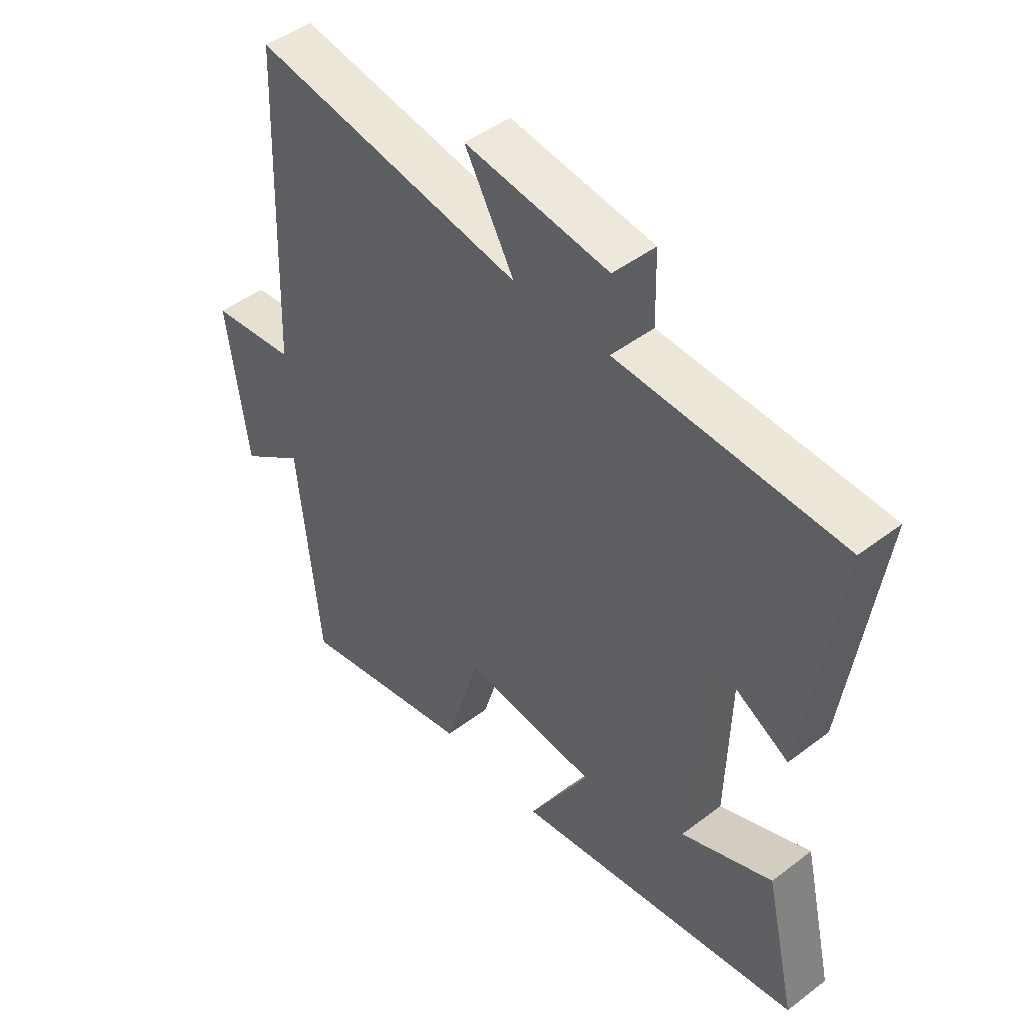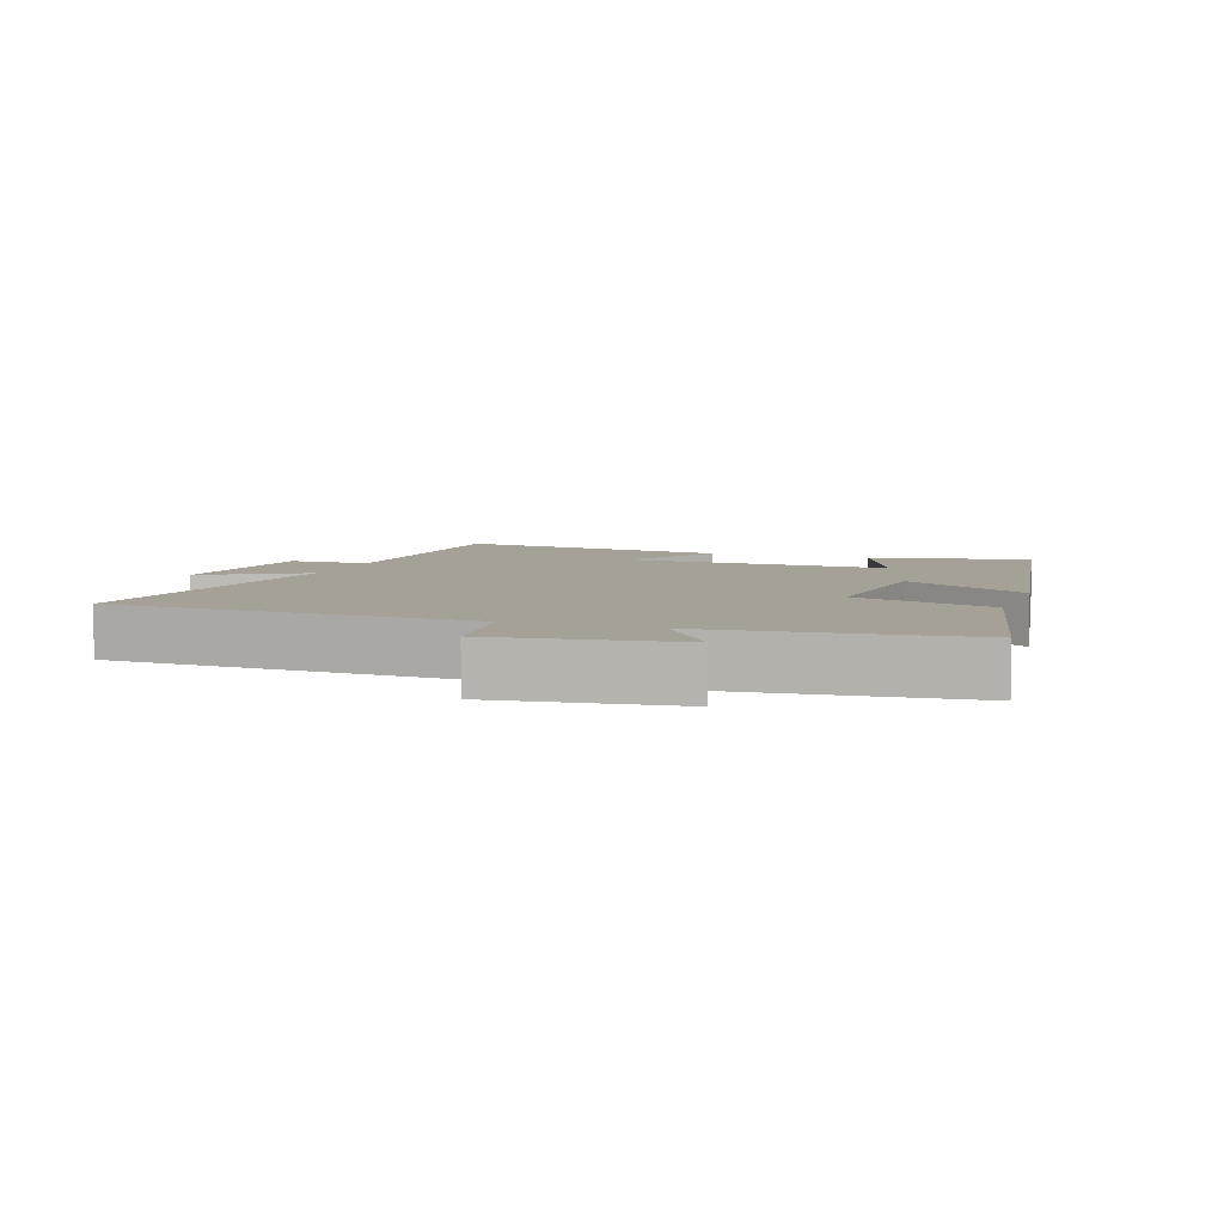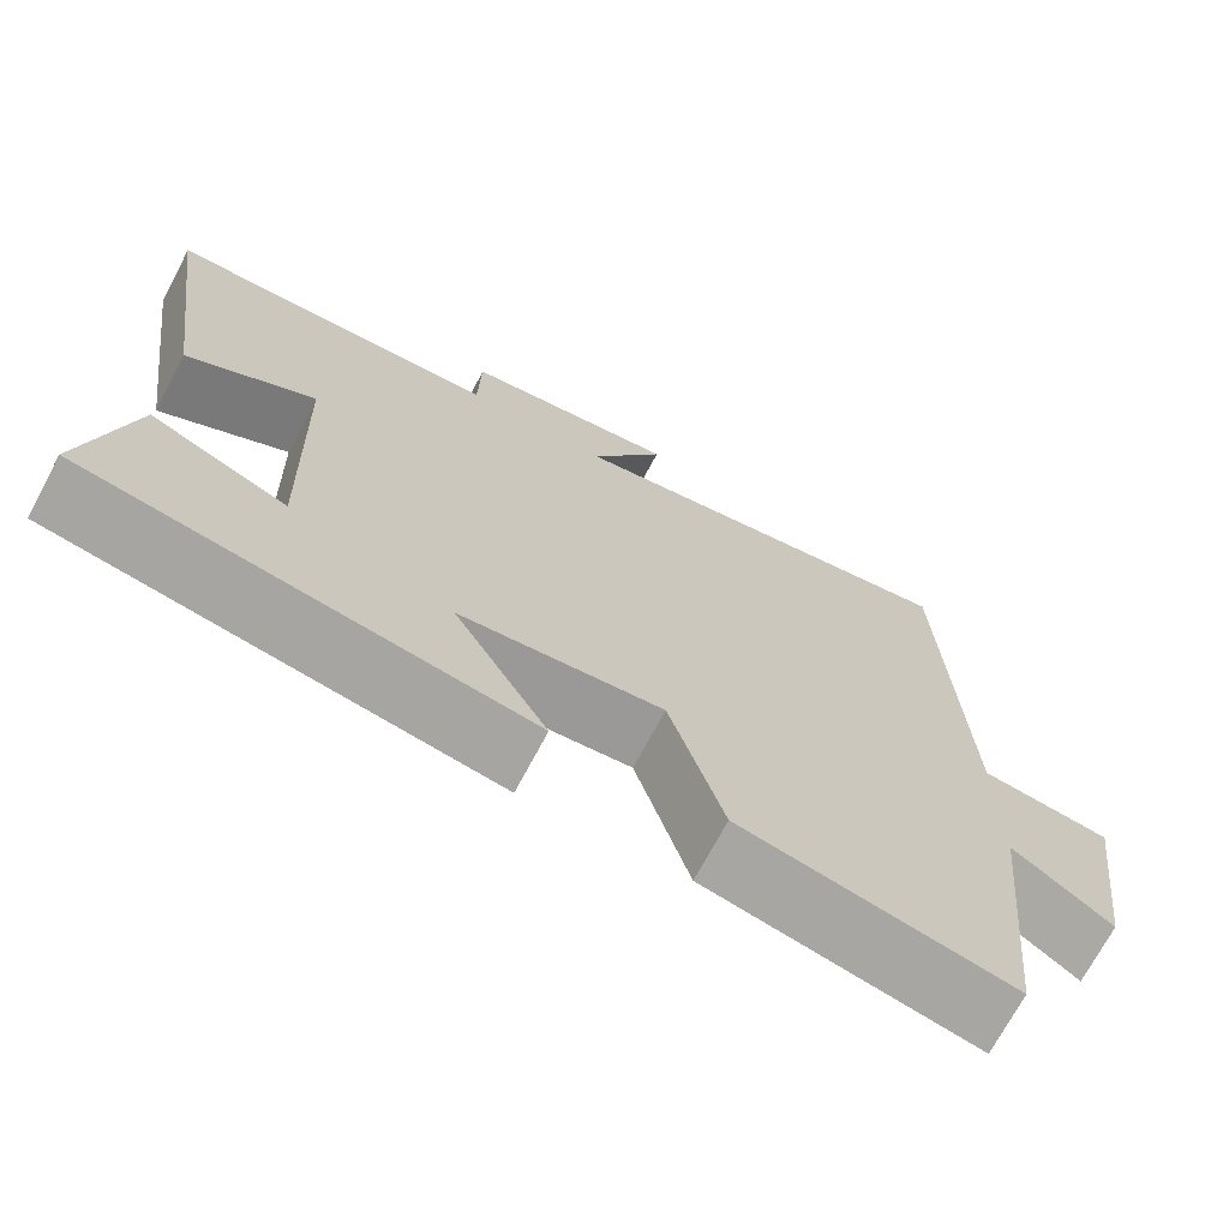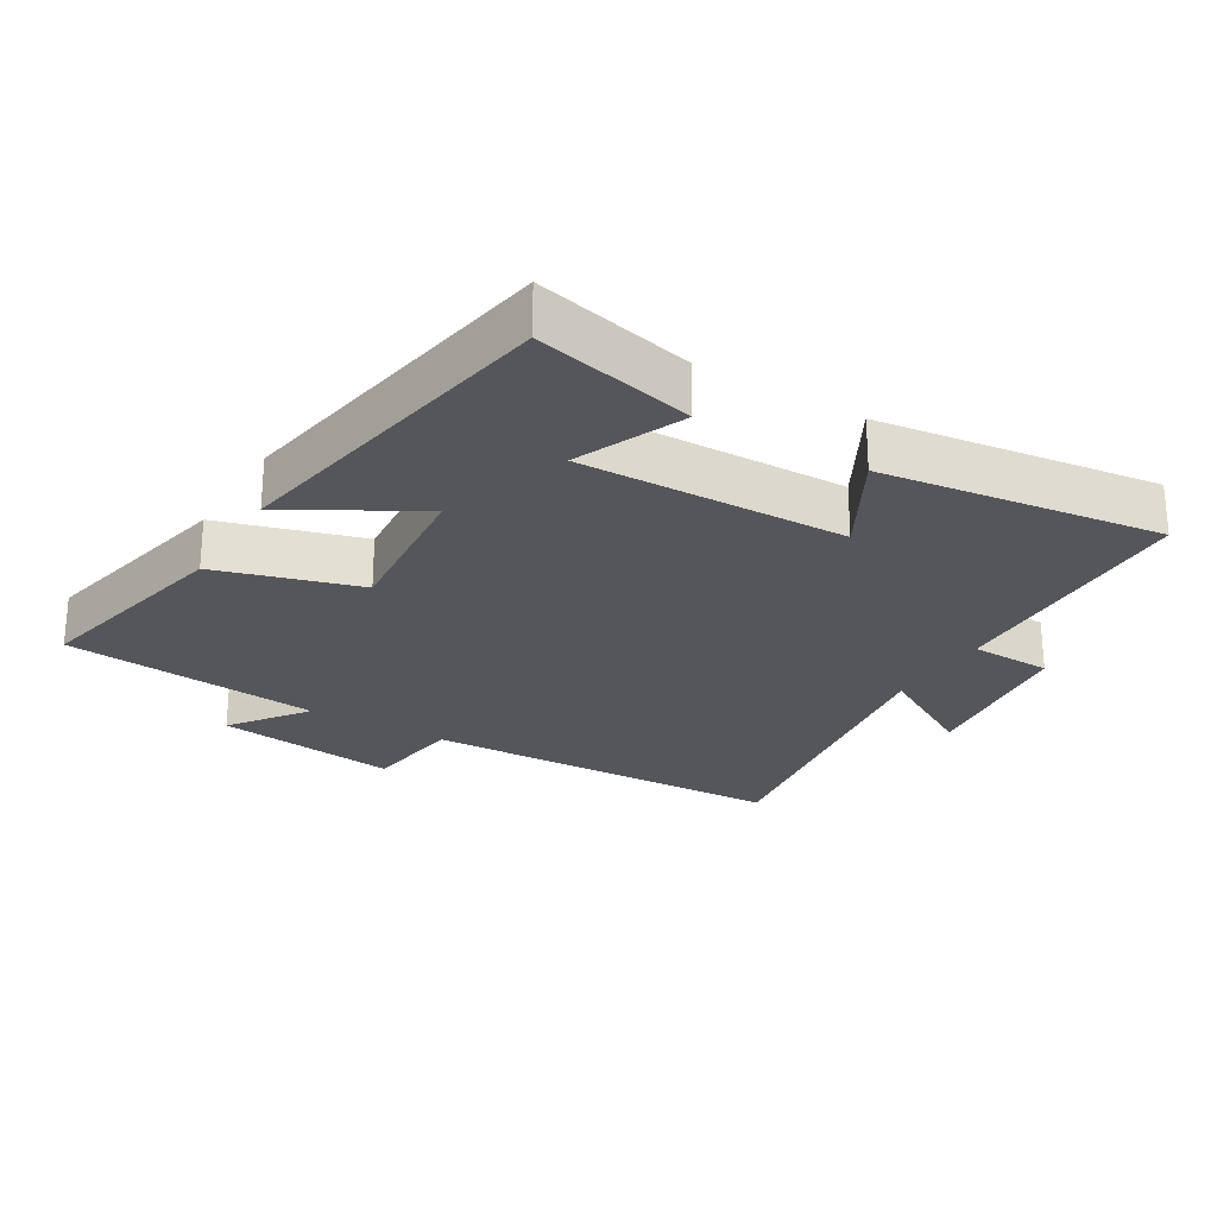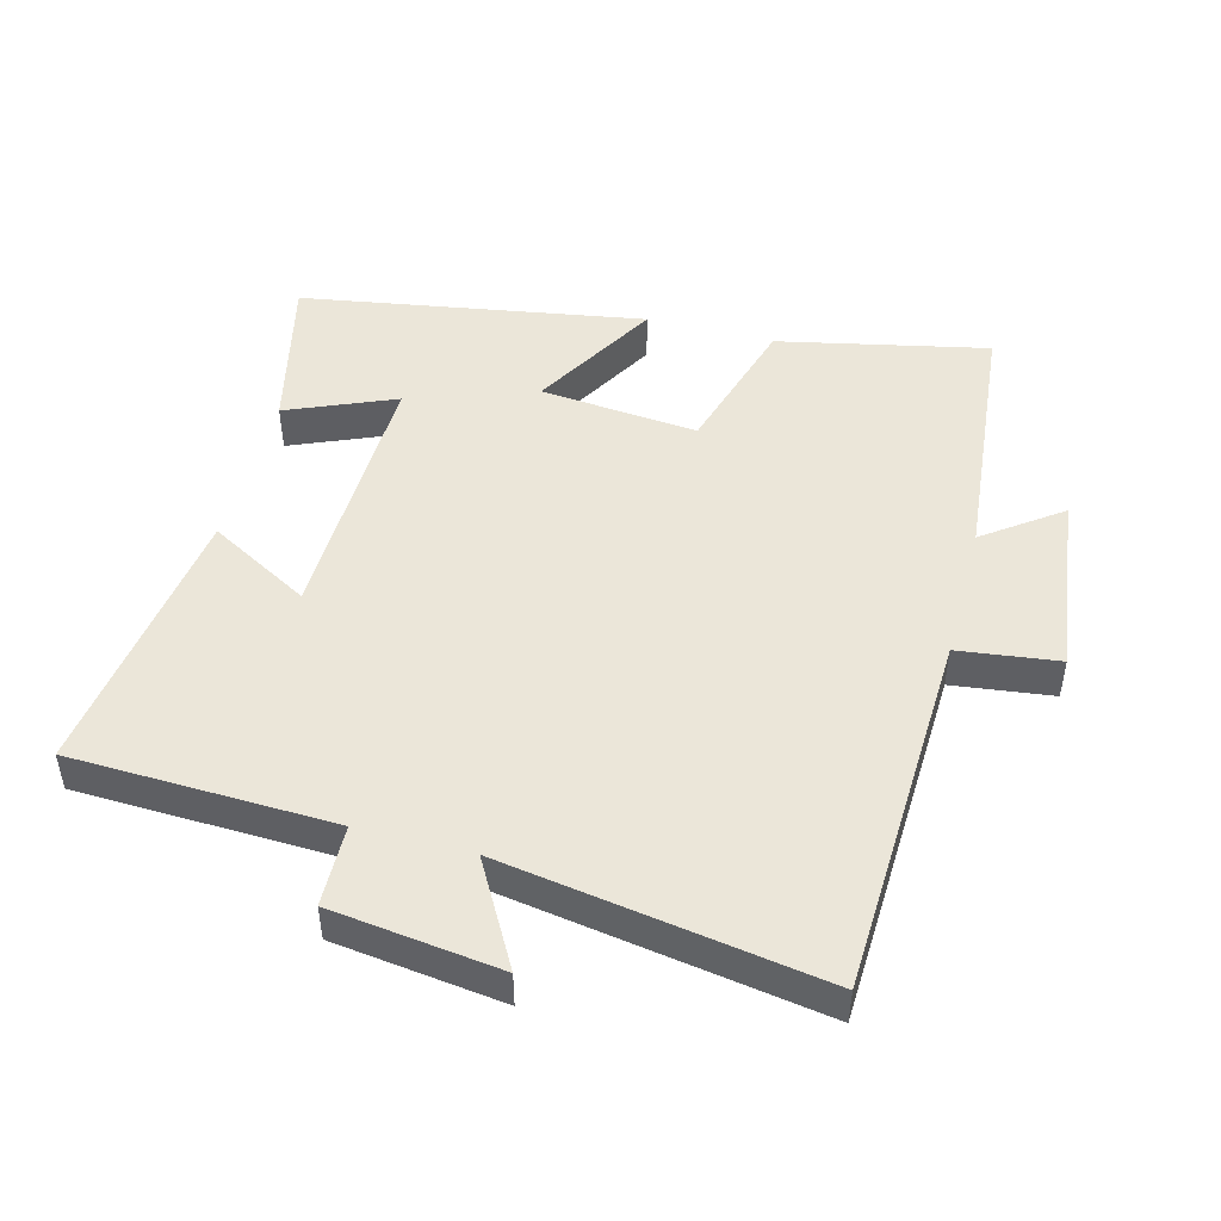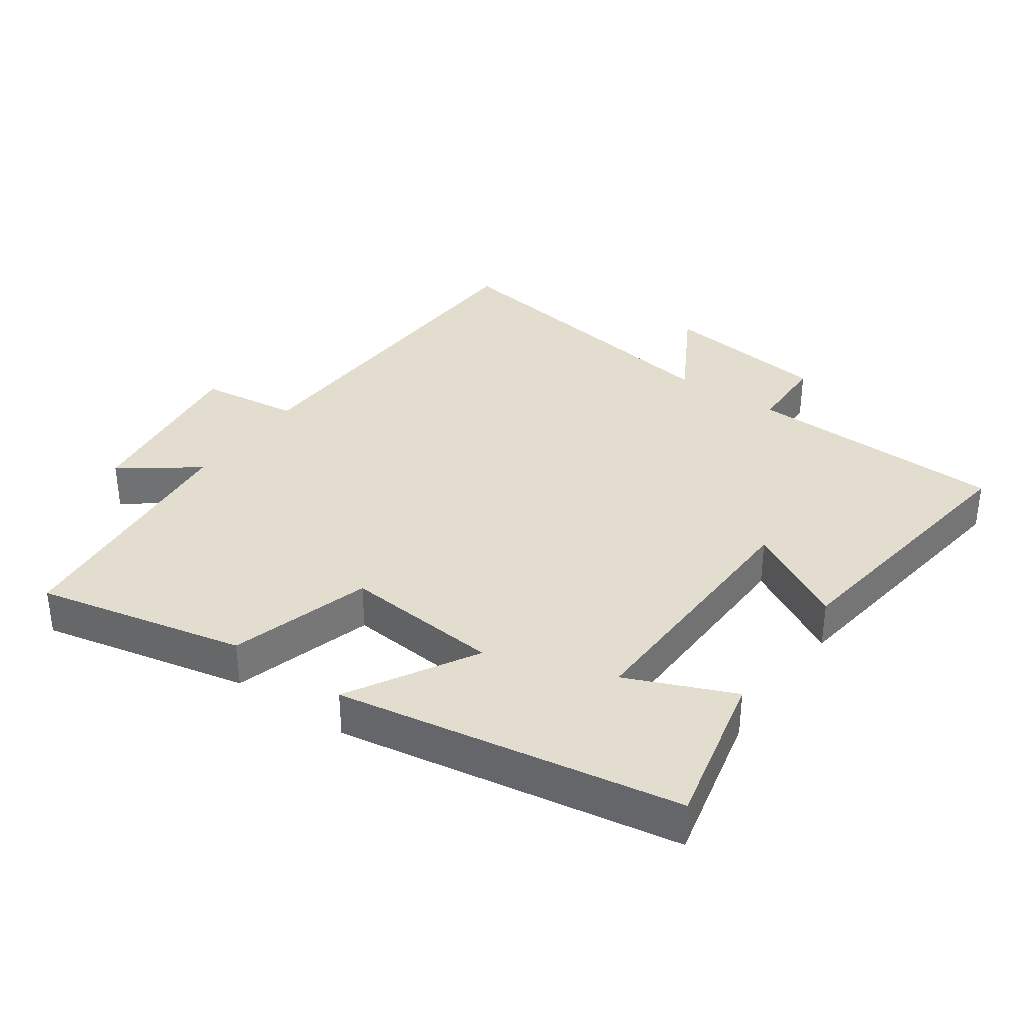
<metadata>
{"format":"obj","ext":"obj","renderer":"f3d","projection":"perspective","resolution":1024,"background":"white","views":[{"elev":46.8,"azim":-130.8,"up":"+Z"},{"elev":6.1,"azim":109.3,"up":"+Y"},{"elev":-71.1,"azim":-28.0,"up":"+Z"},{"elev":-25.2,"azim":-121.1,"up":"+Y"},{"elev":48.0,"azim":14.8,"up":"+Y"},{"elev":34.9,"azim":-144.9,"up":"+Y"}]}
</metadata>
<code>
v 0.478 0.07 0.576
v 0.5 0.07 0.028
v 0.65 0.07 0.009
v 0.614 0.07 -0.265
v 0.5 0.07 -0.182
v 0.462 0.07 -0.567
v 0.149 0.07 -0.5
v 0.086 0.07 -0.288
v -0.15 0.07 -0.31
v -0.041 0.07 -0.5
v -0.555 0.07 -0.414
v -0.5 0.07 -0.176
v -0.339 0.07 -0.244
v -0.349 0.07 0.154
v -0.5 0.07 0.07
v -0.557 0.07 0.487
v -0.165 0.07 0.5
v -0.162 0.07 0.622
v 0.09 0.07 0.654
v 0.003 0.07 0.5
v 0.478 0 0.576
v 0.5 0 0.028
v 0.65 0 0.009
v 0.614 0 -0.265
v 0.5 0 -0.182
v 0.462 0 -0.567
v 0.149 0 -0.5
v 0.086 0 -0.288
v -0.15 0 -0.31
v -0.041 0 -0.5
v -0.555 0 -0.414
v -0.5 0 -0.176
v -0.339 0 -0.244
v -0.349 0 0.154
v -0.5 0 0.07
v -0.557 0 0.487
v -0.165 0 0.5
v -0.162 0 0.622
v 0.09 0 0.654
v 0.003 0 0.5
f 17 18 19 20
f 15 16 17 20
f 14 15 20
f 13 14 20 1
f 10 11 12 13
f 9 10 13
f 8 9 13 1
f 5 6 7 8
f 5 8 1 2
f 2 3 4 5
f 40 39 38 37
f 40 37 36 35
f 40 35 34
f 21 40 34 33
f 33 32 31 30
f 33 30 29
f 21 33 29 28
f 28 27 26 25
f 22 21 28 25
f 25 24 23 22
f 1 21 22 2
f 2 22 23 3
f 3 23 24 4
f 4 24 25 5
f 5 25 26 6
f 6 26 27 7
f 7 27 28 8
f 8 28 29 9
f 9 29 30 10
f 10 30 31 11
f 11 31 32 12
f 12 32 33 13
f 13 33 34 14
f 14 34 35 15
f 15 35 36 16
f 16 36 37 17
f 17 37 38 18
f 18 38 39 19
f 19 39 40 20
f 20 40 21 1

</code>
